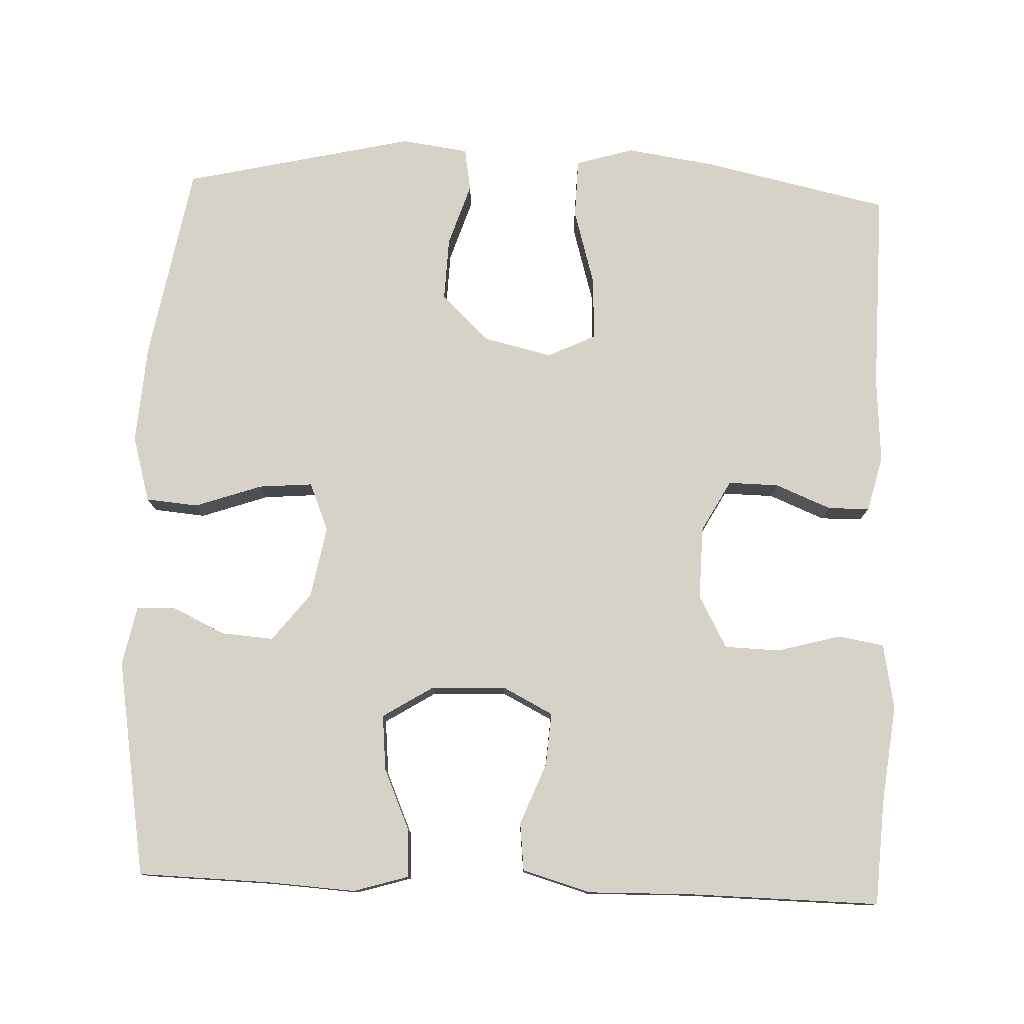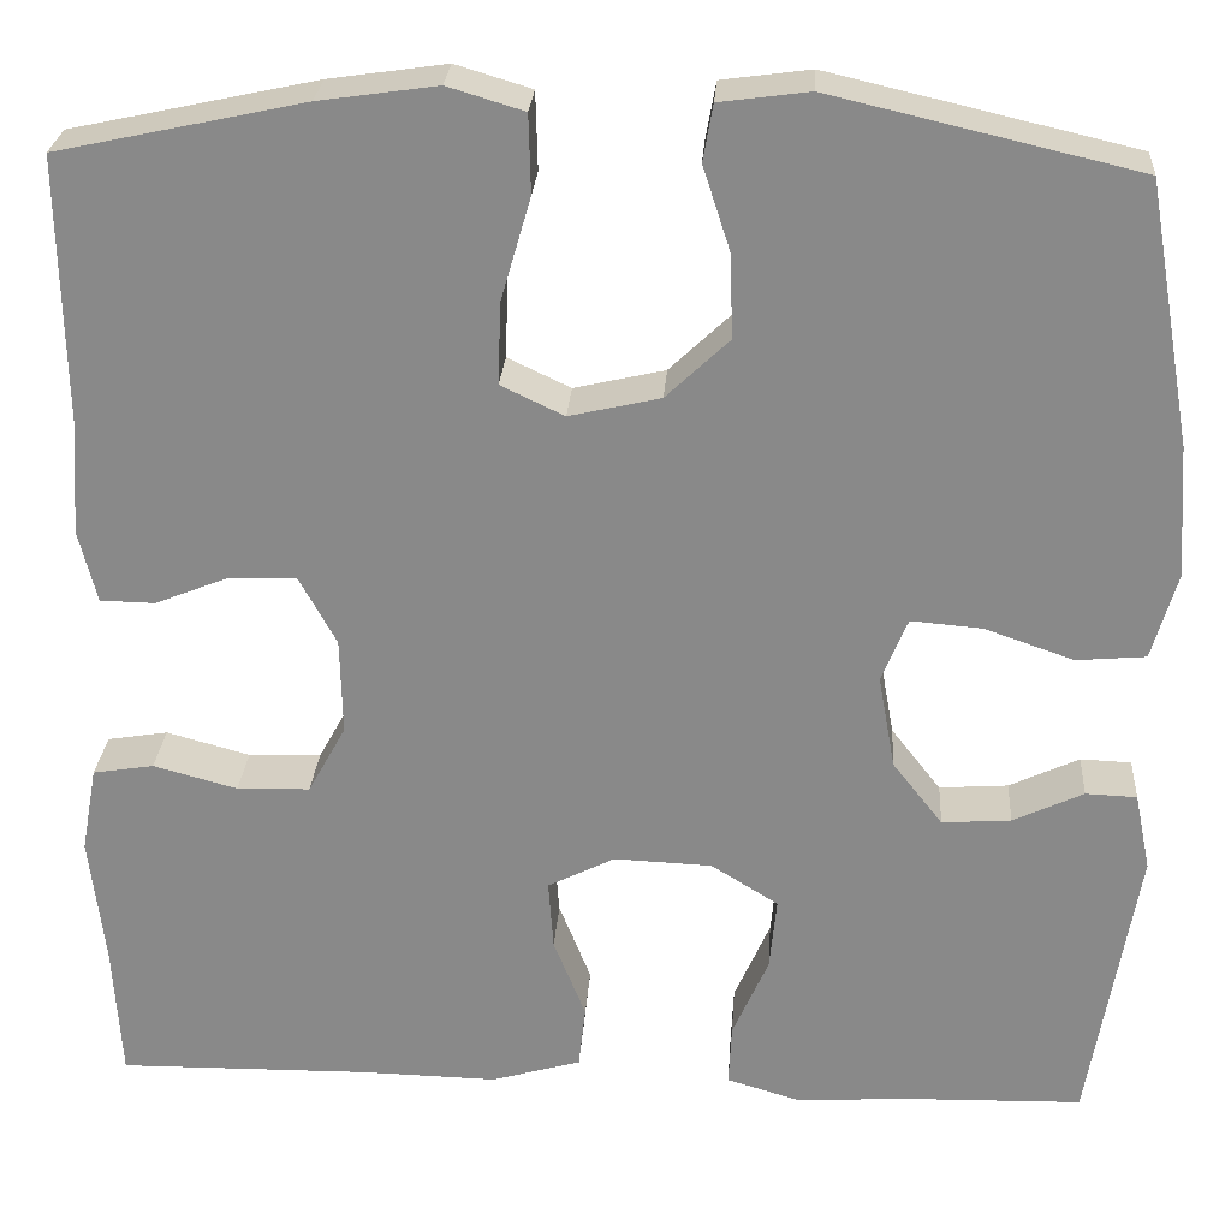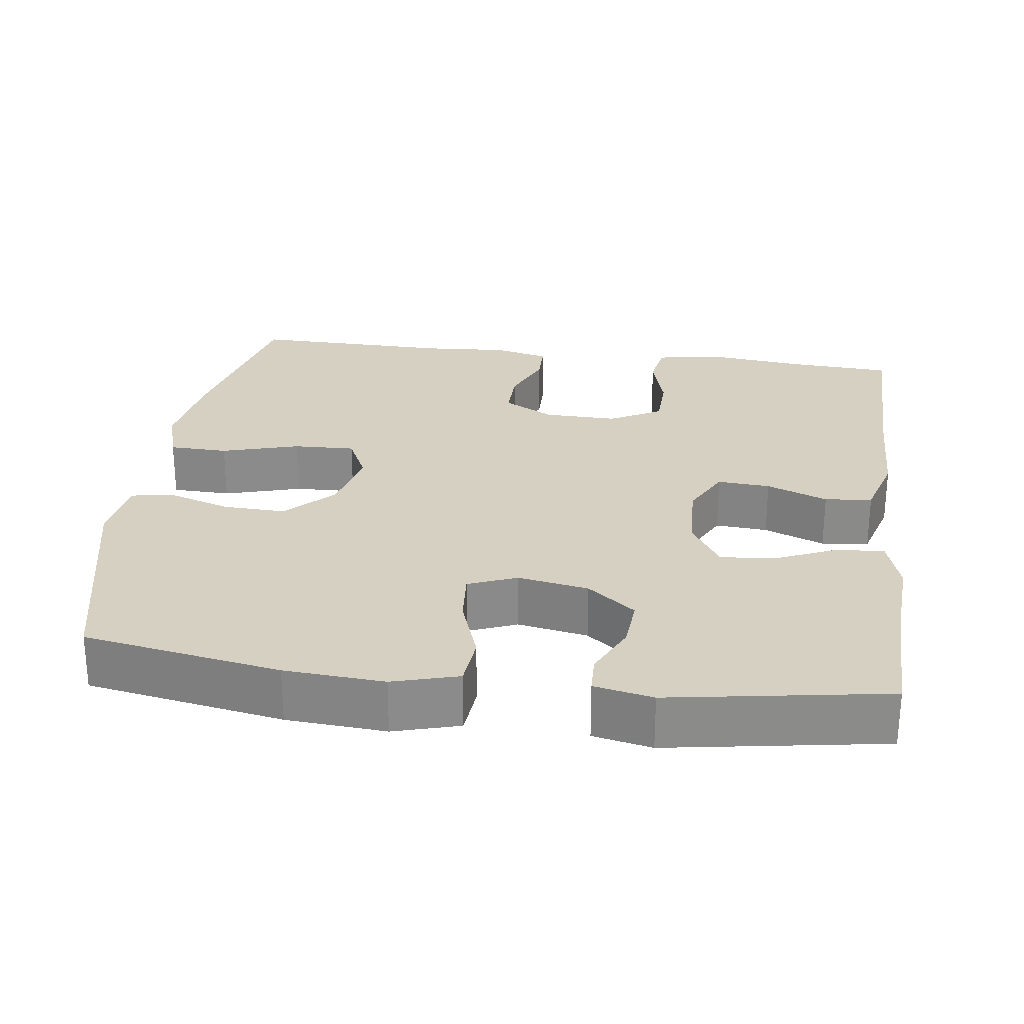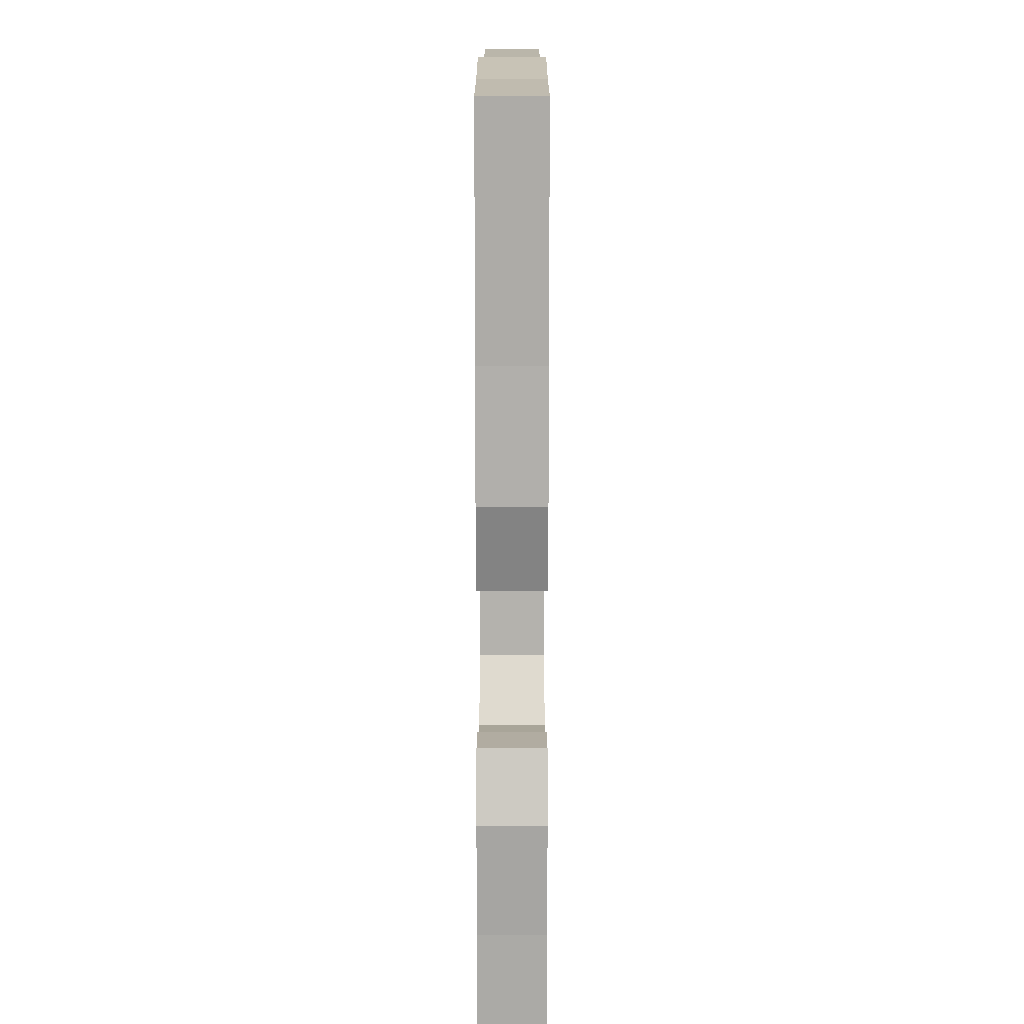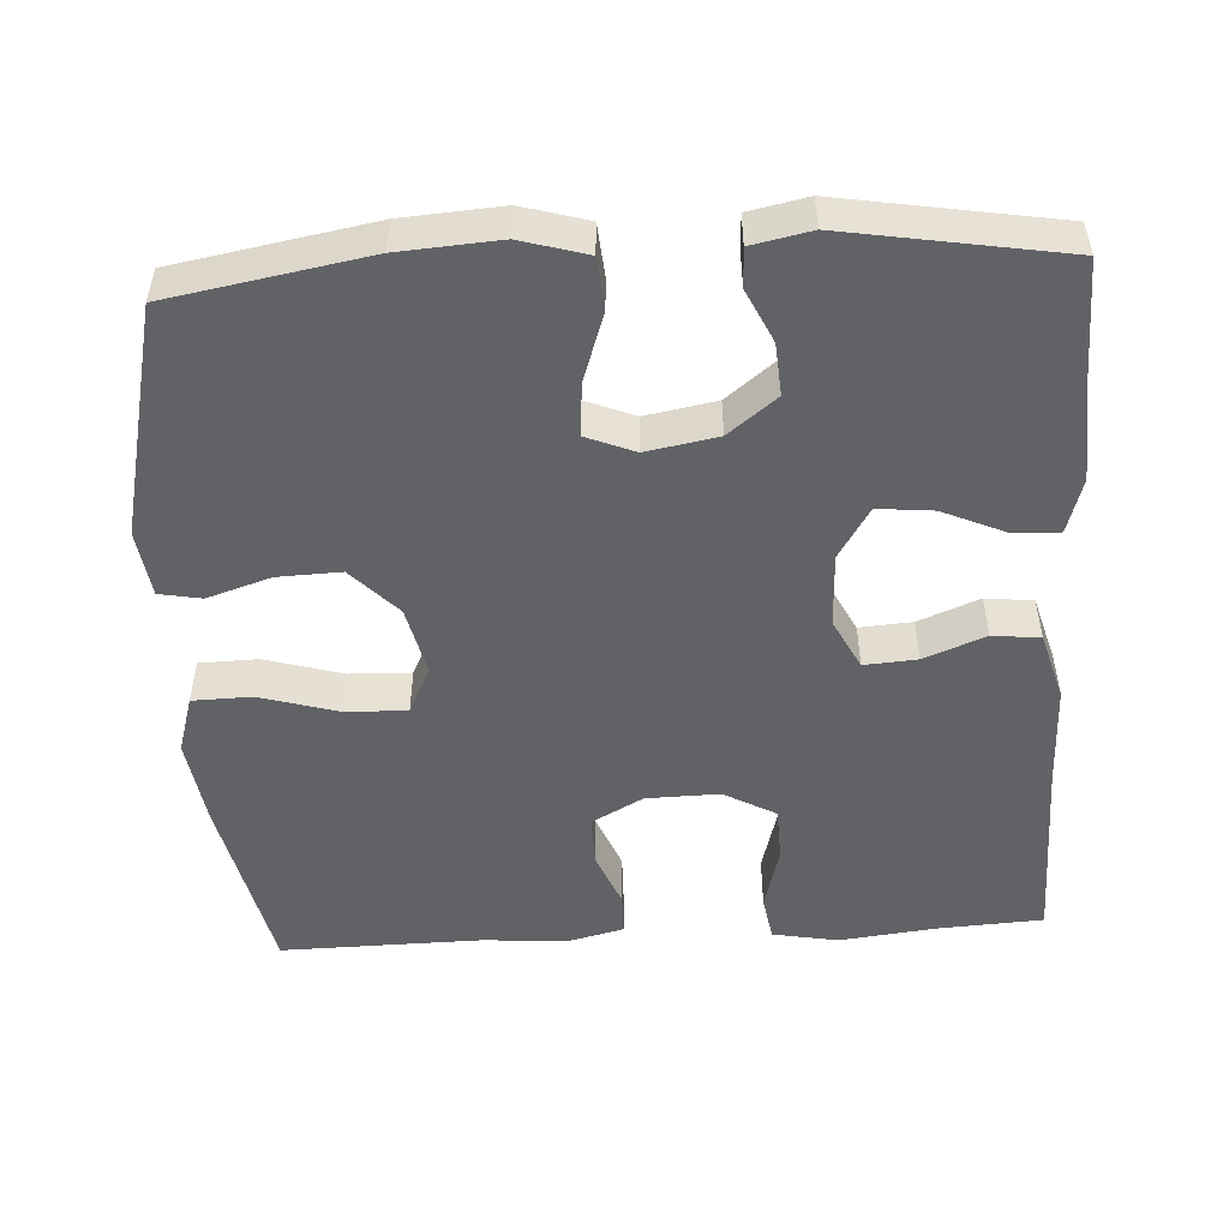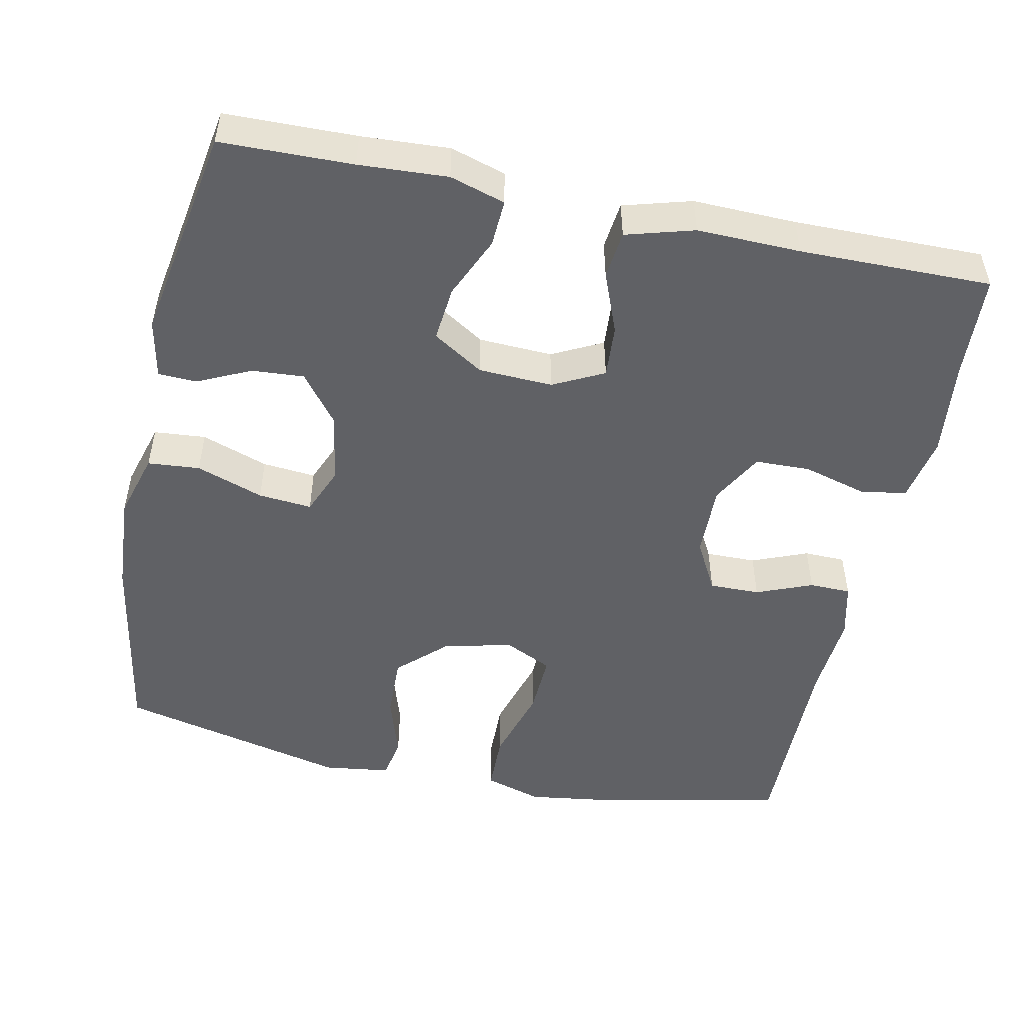
<metadata>
{"format":"obj","ext":"obj","renderer":"f3d","projection":"perspective","resolution":1024,"background":"white","views":[{"elev":78.0,"azim":-177.7,"up":"+Y"},{"elev":26.4,"azim":3.8,"up":"+Z"},{"elev":26.5,"azim":97.7,"up":"+Y"},{"elev":-77.1,"azim":-90.0,"up":"+Z"},{"elev":-50.7,"azim":93.3,"up":"+Y"},{"elev":-50.1,"azim":168.0,"up":"+Y"}]}
</metadata>
<code>
v 0.5 0.07 0.5
v 0.546 0.07 0.239
v 0.555 0.07 0.107
v 0.53 0.07 0.02
v 0.461 0.07 0.014
v 0.372 0.07 0.045
v 0.301 0.07 0.051
v 0.275 0.07 -0.013
v 0.292 0.07 -0.107
v 0.342 0.07 -0.171
v 0.411 0.07 -0.166
v 0.481 0.07 -0.133
v 0.532 0.07 -0.135
v 0.548 0.07 -0.213
v 0.5 0.07 -0.5
v 0.326 0.07 -0.504
v 0.209 0.07 -0.511
v 0.136 0.07 -0.489
v 0.139 0.07 -0.427
v 0.175 0.07 -0.345
v 0.182 0.07 -0.272
v 0.115 0.07 -0.23
v 0.017 0.07 -0.226
v -0.05 0.07 -0.26
v -0.045 0.07 -0.33
v -0.013 0.07 -0.411
v -0.02 0.07 -0.474
v -0.11 0.07 -0.5
v -0.247 0.07 -0.497
v -0.5 0.07 -0.5
v -0.508 0.07 -0.362
v -0.523 0.07 -0.233
v -0.507 0.07 -0.146
v -0.446 0.07 -0.136
v -0.362 0.07 -0.159
v -0.289 0.07 -0.157
v -0.251 0.07 -0.088
v -0.253 0.07 0.009
v -0.29 0.07 0.077
v -0.357 0.07 0.076
v -0.431 0.07 0.046
v -0.486 0.07 0.047
v -0.504 0.07 0.12
v -0.496 0.07 0.234
v -0.5 0.07 0.5
v -0.254 0.07 0.553
v -0.136 0.07 0.57
v -0.06 0.07 0.547
v -0.058 0.07 0.469
v -0.088 0.07 0.366
v -0.091 0.07 0.284
v -0.028 0.07 0.254
v 0.063 0.07 0.275
v 0.126 0.07 0.335
v 0.123 0.07 0.419
v 0.096 0.07 0.503
v 0.106 0.07 0.559
v 0.195 0.07 0.571
v 0.5 0 0.5
v 0.546 0 0.239
v 0.555 0 0.107
v 0.53 0 0.02
v 0.461 0 0.014
v 0.372 0 0.045
v 0.301 0 0.051
v 0.275 0 -0.013
v 0.292 0 -0.107
v 0.342 0 -0.171
v 0.411 0 -0.166
v 0.481 0 -0.133
v 0.532 0 -0.135
v 0.548 0 -0.213
v 0.5 0 -0.5
v 0.326 0 -0.504
v 0.209 0 -0.511
v 0.136 0 -0.489
v 0.139 0 -0.427
v 0.175 0 -0.345
v 0.182 0 -0.272
v 0.115 0 -0.23
v 0.017 0 -0.226
v -0.05 0 -0.26
v -0.045 0 -0.33
v -0.013 0 -0.411
v -0.02 0 -0.474
v -0.11 0 -0.5
v -0.247 0 -0.497
v -0.5 0 -0.5
v -0.508 0 -0.362
v -0.523 0 -0.233
v -0.507 0 -0.146
v -0.446 0 -0.136
v -0.362 0 -0.159
v -0.289 0 -0.157
v -0.251 0 -0.088
v -0.253 0 0.009
v -0.29 0 0.077
v -0.357 0 0.076
v -0.431 0 0.046
v -0.486 0 0.047
v -0.504 0 0.12
v -0.496 0 0.234
v -0.5 0 0.5
v -0.254 0 0.553
v -0.136 0 0.57
v -0.06 0 0.547
v -0.058 0 0.469
v -0.088 0 0.366
v -0.091 0 0.284
v -0.028 0 0.254
v 0.063 0 0.275
v 0.126 0 0.335
v 0.123 0 0.419
v 0.096 0 0.503
v 0.106 0 0.559
v 0.195 0 0.571
f 55 56 57 58
f 54 55 58 1
f 53 54 1 2
f 52 53 2 3
f 47 48 49 50
f 47 50 51
f 44 45 46 47
f 44 47 51
f 43 44 51 52
f 40 41 42 43
f 39 40 43 52
f 32 33 34 35
f 31 32 35 36
f 29 30 31 36
f 28 29 36 37
f 25 26 27 28
f 24 25 28 37
f 17 18 19 20
f 16 17 20 21
f 15 16 21
f 14 15 21
f 11 12 13 14
f 10 11 14 21
f 9 10 21 22
f 3 4 5 6
f 3 6 7
f 38 39 52 3
f 23 24 37 38
f 8 9 22 23
f 7 8 23 38
f 3 7 38
f 116 115 114 113
f 59 116 113 112
f 60 59 112 111
f 61 60 111 110
f 108 107 106 105
f 109 108 105
f 105 104 103 102
f 109 105 102
f 110 109 102 101
f 101 100 99 98
f 110 101 98 97
f 93 92 91 90
f 94 93 90 89
f 94 89 88 87
f 95 94 87 86
f 86 85 84 83
f 95 86 83 82
f 78 77 76 75
f 79 78 75 74
f 79 74 73
f 79 73 72
f 72 71 70 69
f 79 72 69 68
f 80 79 68 67
f 64 63 62 61
f 65 64 61
f 61 110 97 96
f 96 95 82 81
f 81 80 67 66
f 96 81 66 65
f 96 65 61
f 1 59 60 2
f 2 60 61 3
f 3 61 62 4
f 4 62 63 5
f 5 63 64 6
f 6 64 65 7
f 7 65 66 8
f 8 66 67 9
f 9 67 68 10
f 10 68 69 11
f 11 69 70 12
f 12 70 71 13
f 13 71 72 14
f 14 72 73 15
f 15 73 74 16
f 16 74 75 17
f 17 75 76 18
f 18 76 77 19
f 19 77 78 20
f 20 78 79 21
f 21 79 80 22
f 22 80 81 23
f 23 81 82 24
f 24 82 83 25
f 25 83 84 26
f 26 84 85 27
f 27 85 86 28
f 28 86 87 29
f 29 87 88 30
f 30 88 89 31
f 31 89 90 32
f 32 90 91 33
f 33 91 92 34
f 34 92 93 35
f 35 93 94 36
f 36 94 95 37
f 37 95 96 38
f 38 96 97 39
f 39 97 98 40
f 40 98 99 41
f 41 99 100 42
f 42 100 101 43
f 43 101 102 44
f 44 102 103 45
f 45 103 104 46
f 46 104 105 47
f 47 105 106 48
f 48 106 107 49
f 49 107 108 50
f 50 108 109 51
f 51 109 110 52
f 52 110 111 53
f 53 111 112 54
f 54 112 113 55
f 55 113 114 56
f 56 114 115 57
f 57 115 116 58
f 58 116 59 1

</code>
